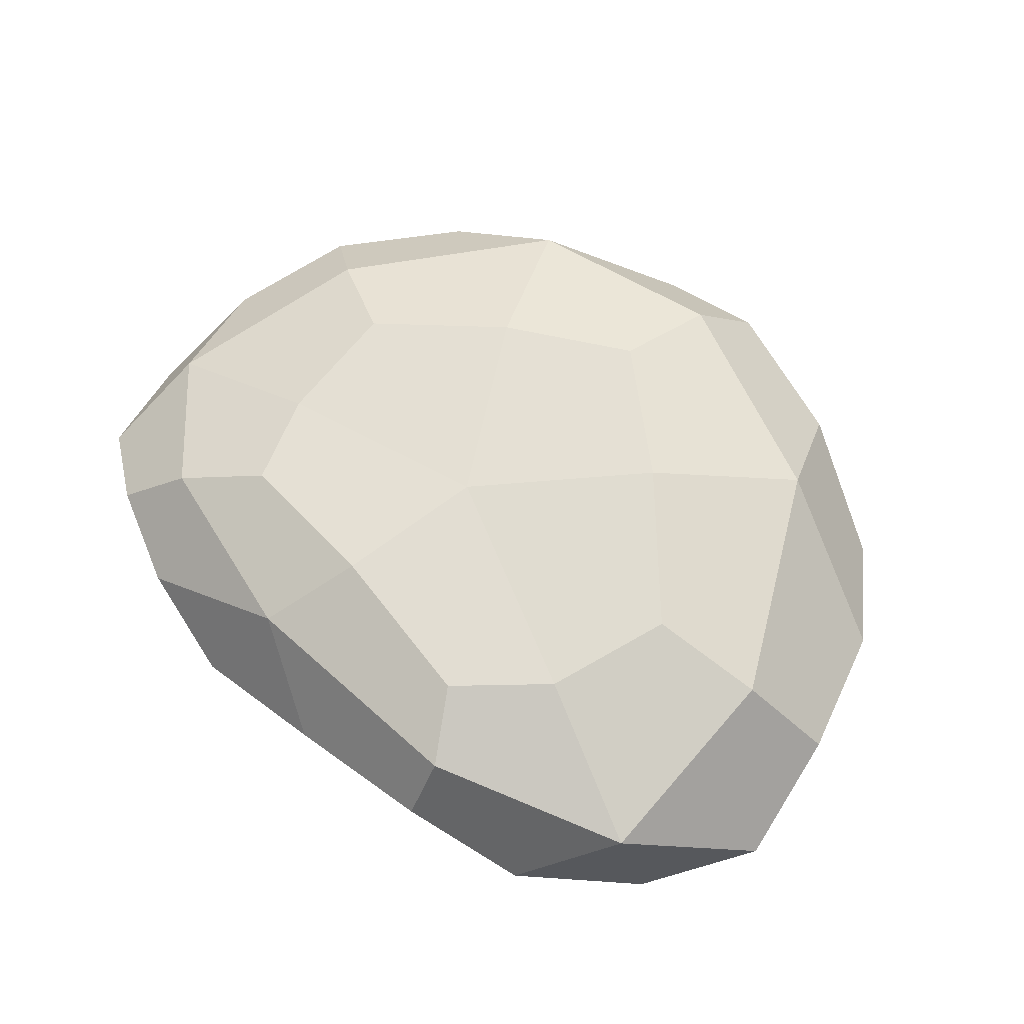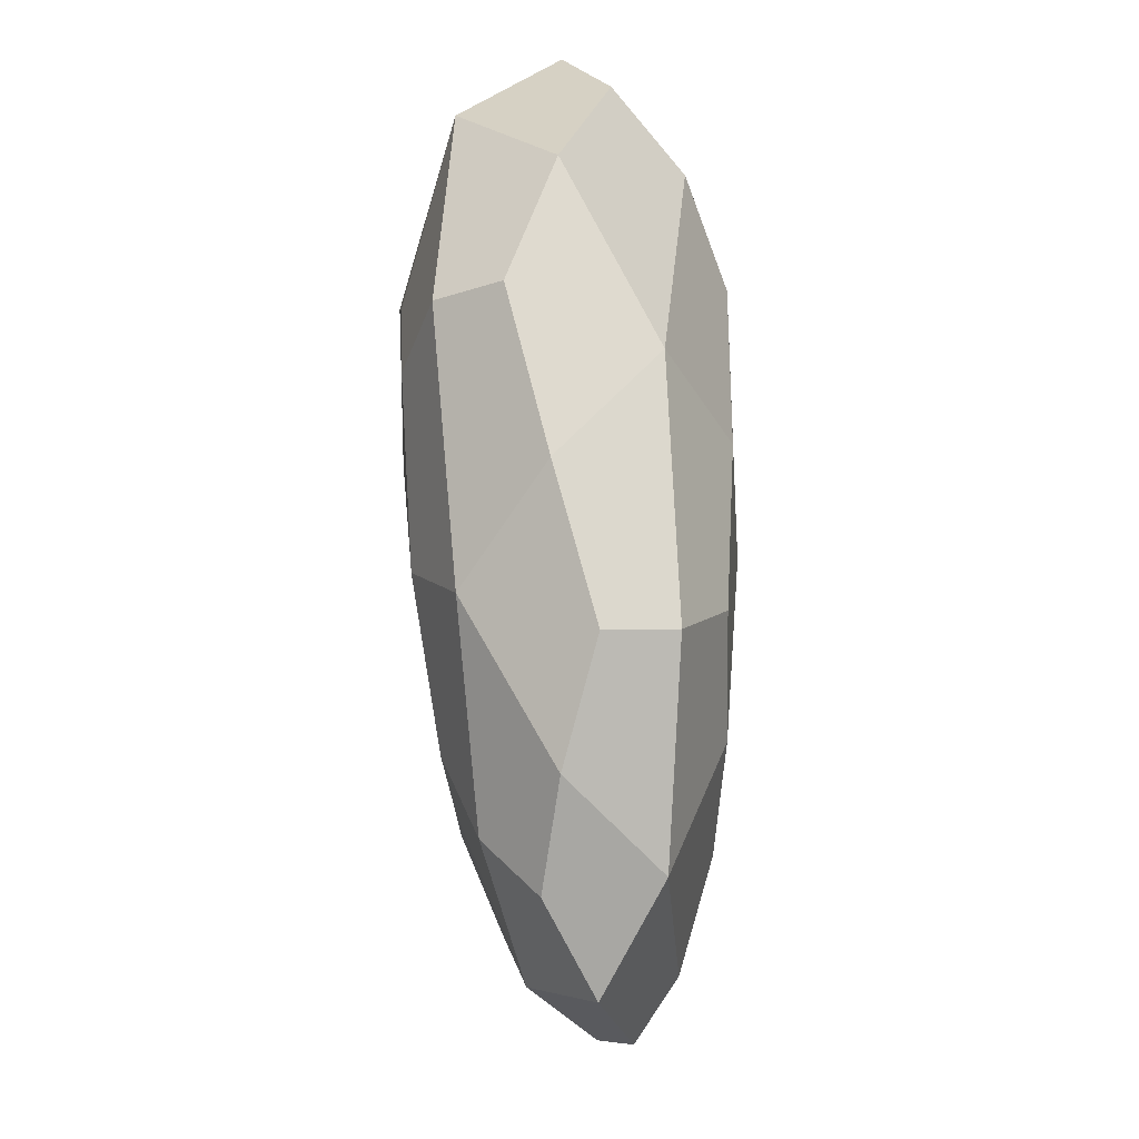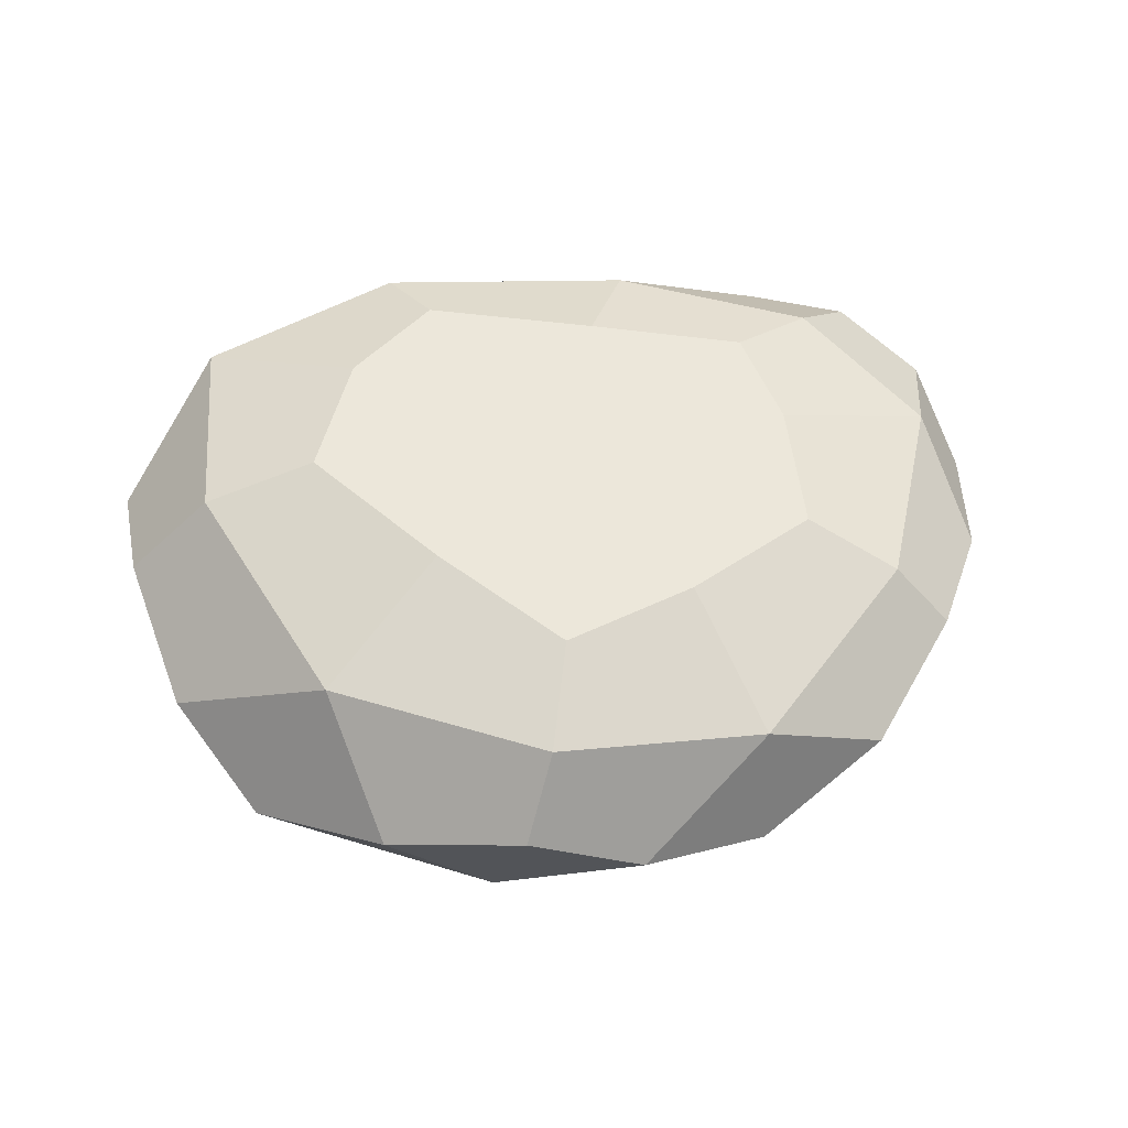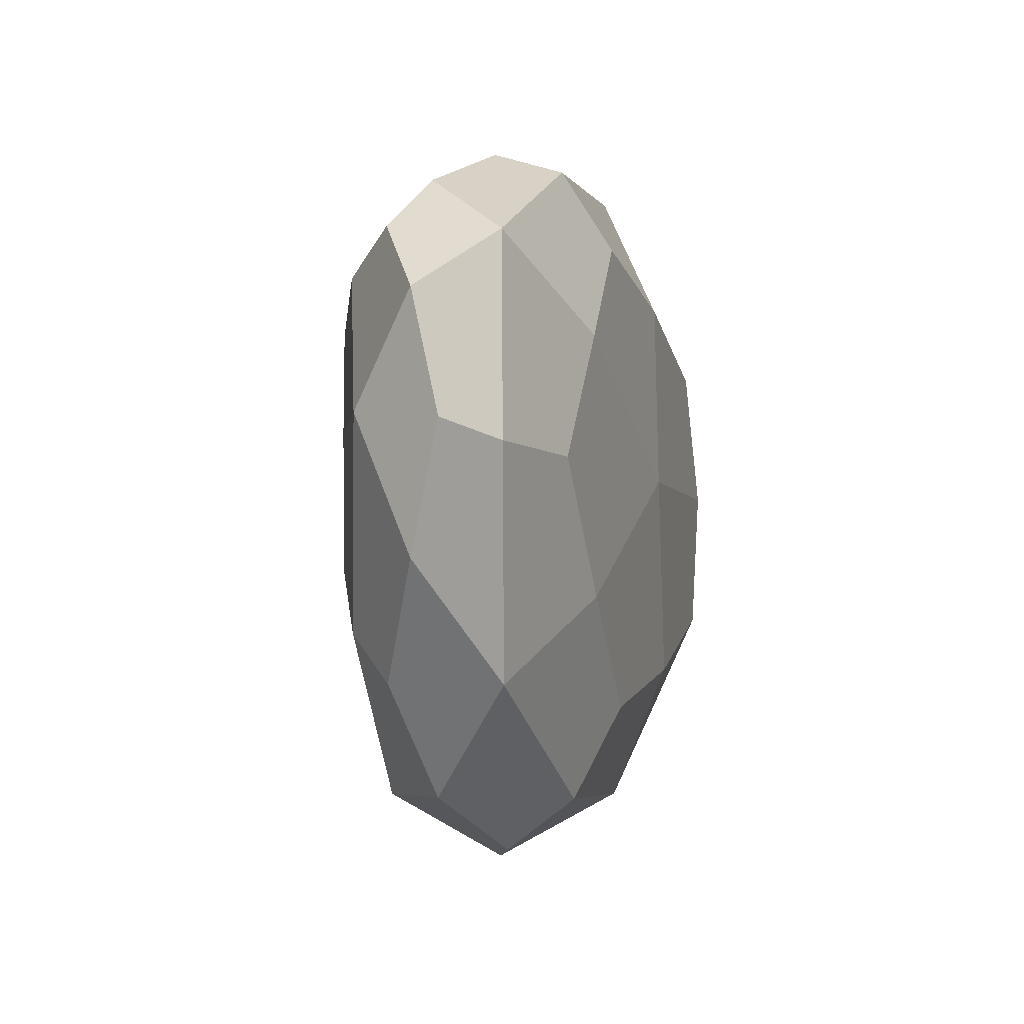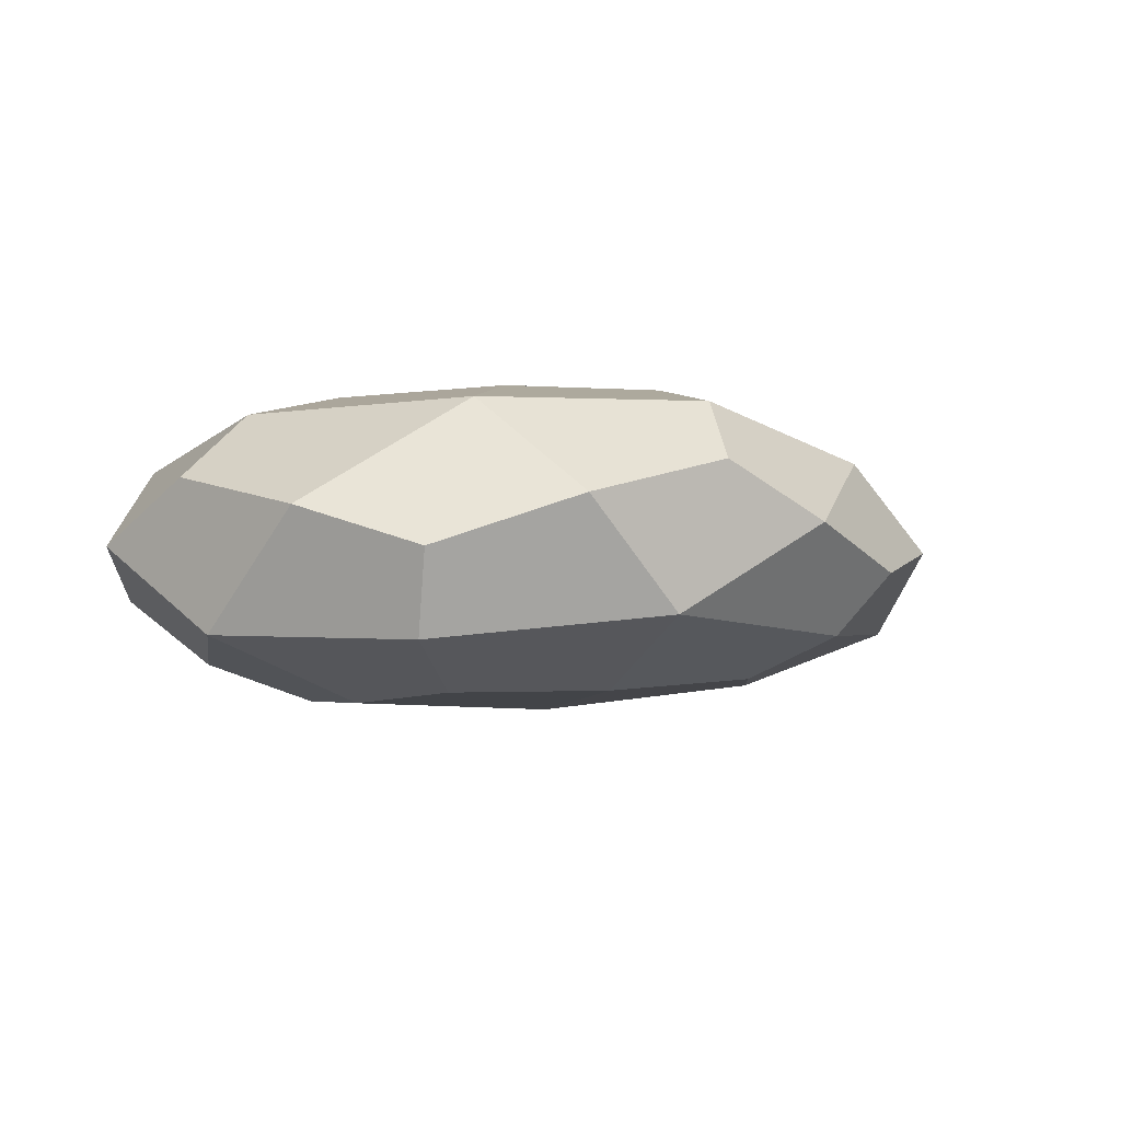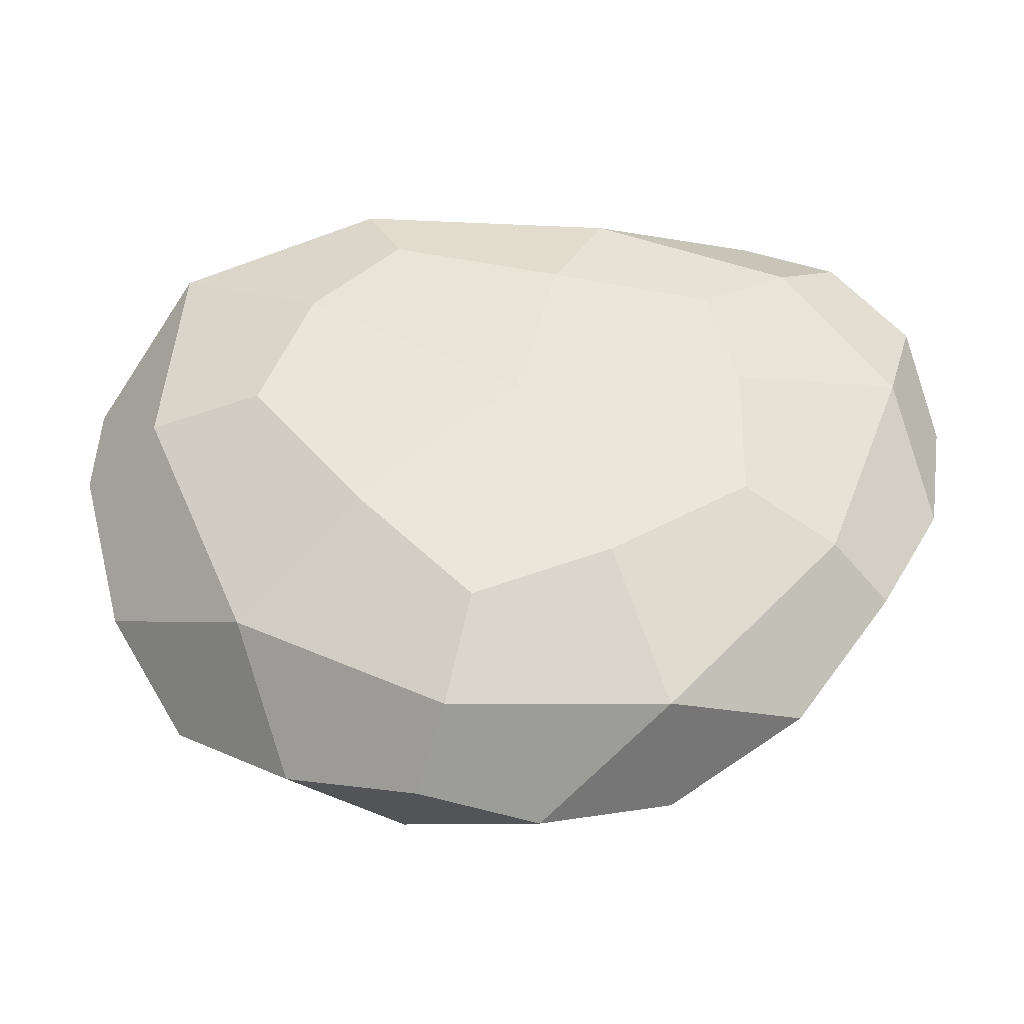
<metadata>
{"format":"obj","ext":"obj","renderer":"f3d","projection":"perspective","resolution":1024,"background":"white","views":[{"elev":66.2,"azim":-142.1,"up":"+Z"},{"elev":73.4,"azim":88.2,"up":"+Y"},{"elev":57.1,"azim":-8.3,"up":"+Z"},{"elev":1.8,"azim":103.0,"up":"+Y"},{"elev":-6.9,"azim":-39.7,"up":"+Z"},{"elev":-31.9,"azim":5.3,"up":"+Y"}]}
</metadata>
<code>
o Icosphere
v 5.508 -1.233 -47.59
v 154 -80.7 -8.718
v -49.67 -155.9 -16.68
v -189.1 -15.92 -23.62
v -37.5 131.5 -14.01
v 155.4 102.8 -8.135
v 74.8 -139.6 61.07
v -112.4 -98.38 75.31
v -151.6 100.2 63.2
v 50.46 117.1 65.96
v 184.2 29.04 45.05
v 11.14 10.02 88.29
v -32.55 -92.39 -44.32
v 92.58 -48.85 -34.92
v 59.47 -141.4 -18.62
v 180.4 17.91 -14.47
v 97.25 62.46 -34.78
v -111 -12.64 -49.17
v -142.9 -102.6 -28.63
v -17.47 78.83 -41.68
v -136.4 71.84 -28.66
v 71.54 134.7 -15.37
v 199.6 -27.41 17.63
v 196.5 77.43 18.24
v 15.57 -176.6 25.31
v 130.6 -131.2 25.08
v -181.6 -67.41 26.85
v -95.82 -153 30.14
v -116 135.1 23.31
v -200.7 52.72 19.59
v 121.4 126.9 29.63
v 8.211 144.6 29.68
v 150.1 -61.71 55.99
v -20.15 -143.7 77.89
v -157.9 5.854 77.02
v -61.6 126.4 72.36
v 136.2 85.15 60.39
v 52.29 -74.41 82.9
v 112.4 20.33 71.69
v -57.56 -49.42 94.69
v -84.26 64.25 87.89
v 29.86 75.64 84.64
v 42.65 -101.9 -36.57
v 132.2 11.28 -30.45
v -106.6 -74.18 -47.18
v -95.09 48.16 -45.16
v 56.04 101.8 -34.68
v 207.1 26.96 4.436
v 72.16 -162.9 8.762
v -151.4 -117.9 7.266
v -164.7 95.8 0.8166
v 73.12 143 14.14
v 172.1 -79.5 34.65
v -35.26 -170.7 47.95
v -195.9 -2.462 44.24
v -60.98 145.2 44.98
v 161.5 104.1 38
v 111.9 -38.92 71.57
v -7.77 -98.27 91.13
v -106.9 10.36 91.77
v -45.03 95.23 86.14
v 99.46 63.27 75.05
f 1 14 43 13
f 2 15 43 14
f 3 13 43 15
f 2 14 44 16
f 1 17 44 14
f 6 16 44 17
f 1 13 45 18
f 3 19 45 13
f 4 18 45 19
f 1 18 46 20
f 4 21 46 18
f 5 20 46 21
f 1 20 47 17
f 5 22 47 20
f 6 17 47 22
f 2 16 48 23
f 6 24 48 16
f 11 23 48 24
f 3 15 49 25
f 2 26 49 15
f 7 25 49 26
f 4 19 50 27
f 3 28 50 19
f 8 27 50 28
f 5 21 51 29
f 4 30 51 21
f 9 29 51 30
f 6 22 52 31
f 5 32 52 22
f 10 31 52 32
f 2 23 53 26
f 11 33 53 23
f 7 26 53 33
f 3 25 54 28
f 7 34 54 25
f 8 28 54 34
f 4 27 55 30
f 8 35 55 27
f 9 30 55 35
f 5 29 56 32
f 9 36 56 29
f 10 32 56 36
f 6 31 57 24
f 10 37 57 31
f 11 24 57 37
f 7 33 58 38
f 11 39 58 33
f 12 38 58 39
f 8 34 59 40
f 7 38 59 34
f 12 40 59 38
f 9 35 60 41
f 8 40 60 35
f 12 41 60 40
f 10 36 61 42
f 9 41 61 36
f 12 42 61 41
f 11 37 62 39
f 10 42 62 37
f 12 39 62 42

</code>
